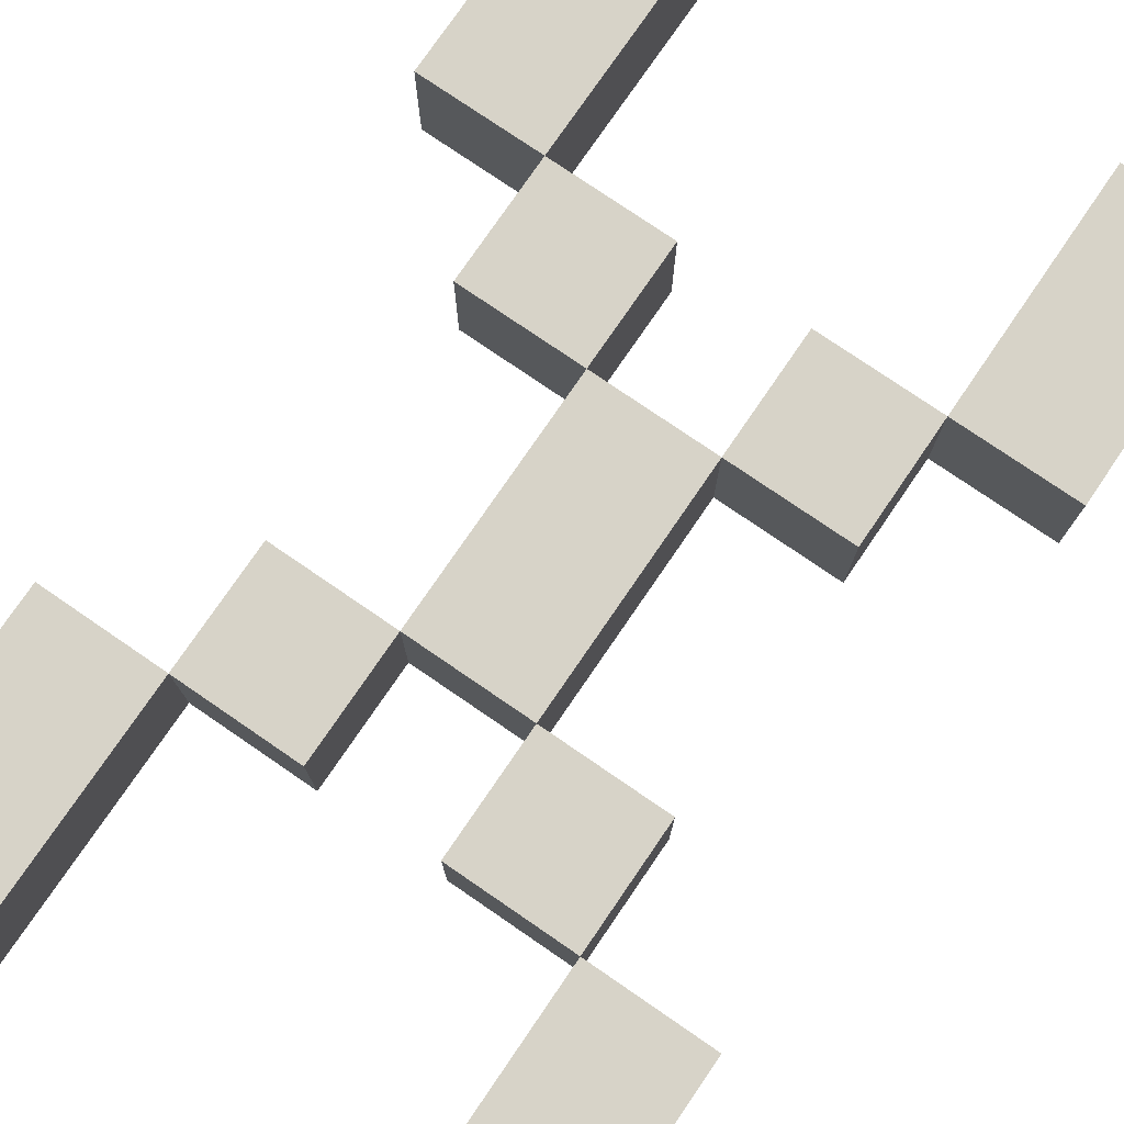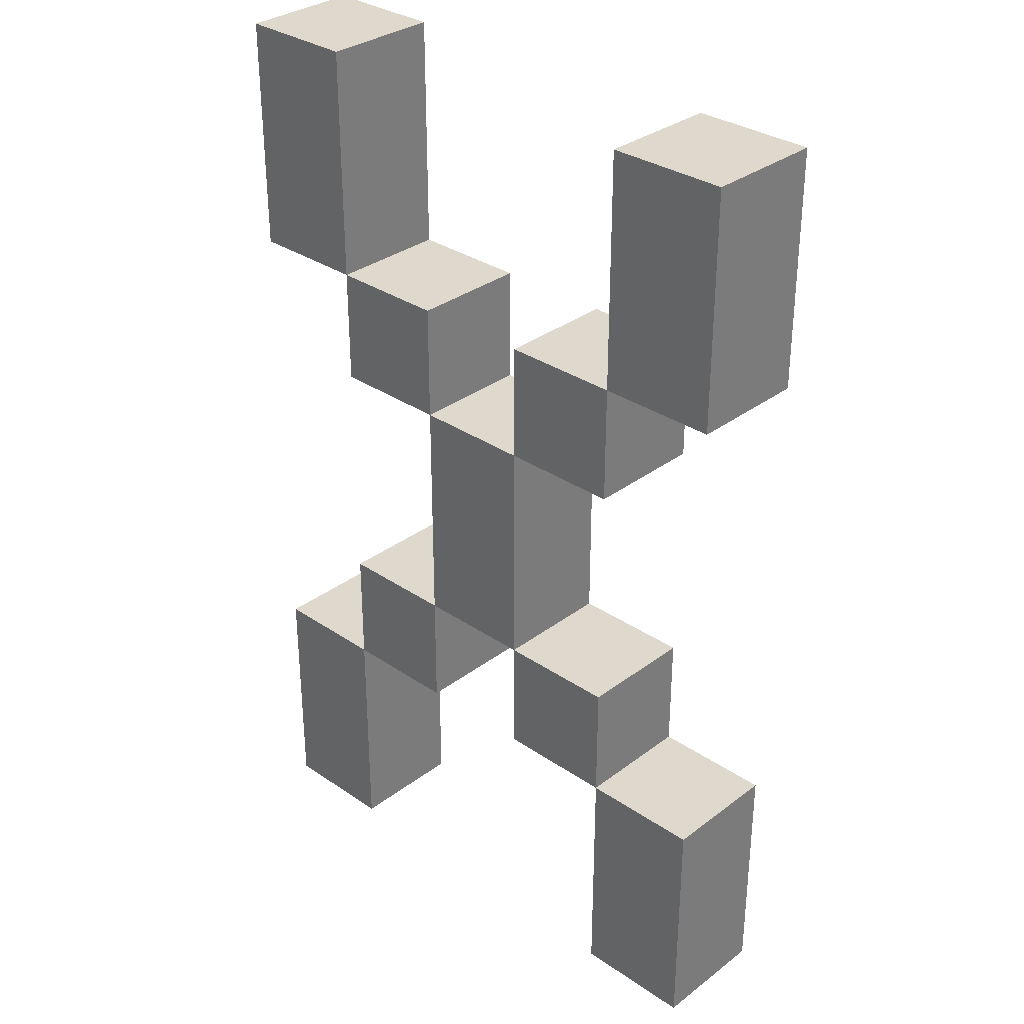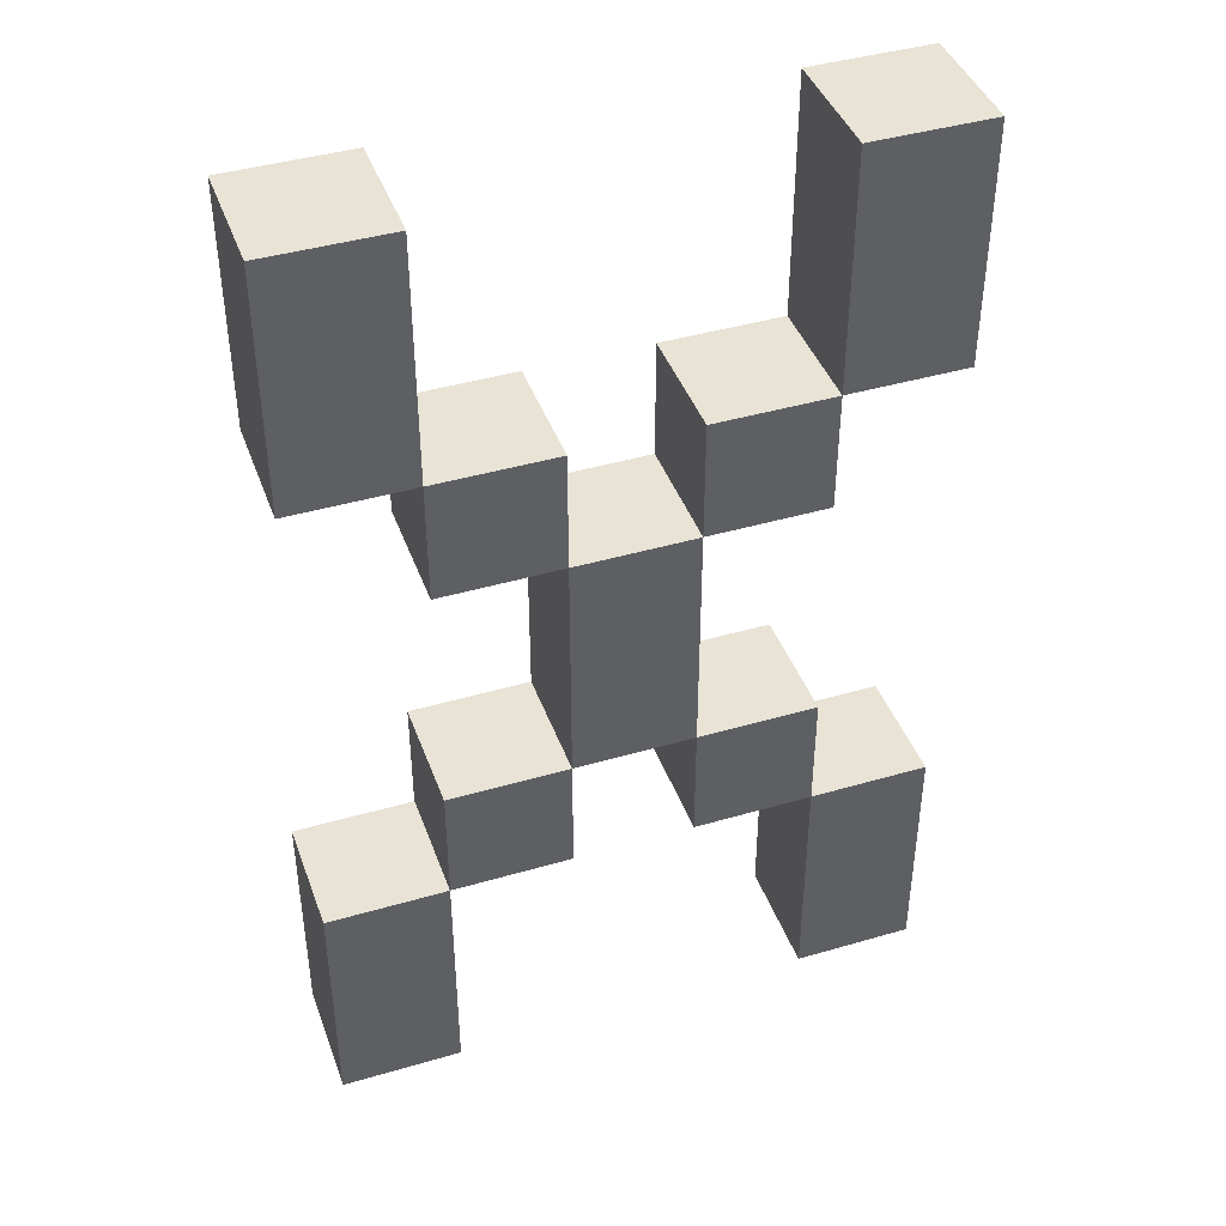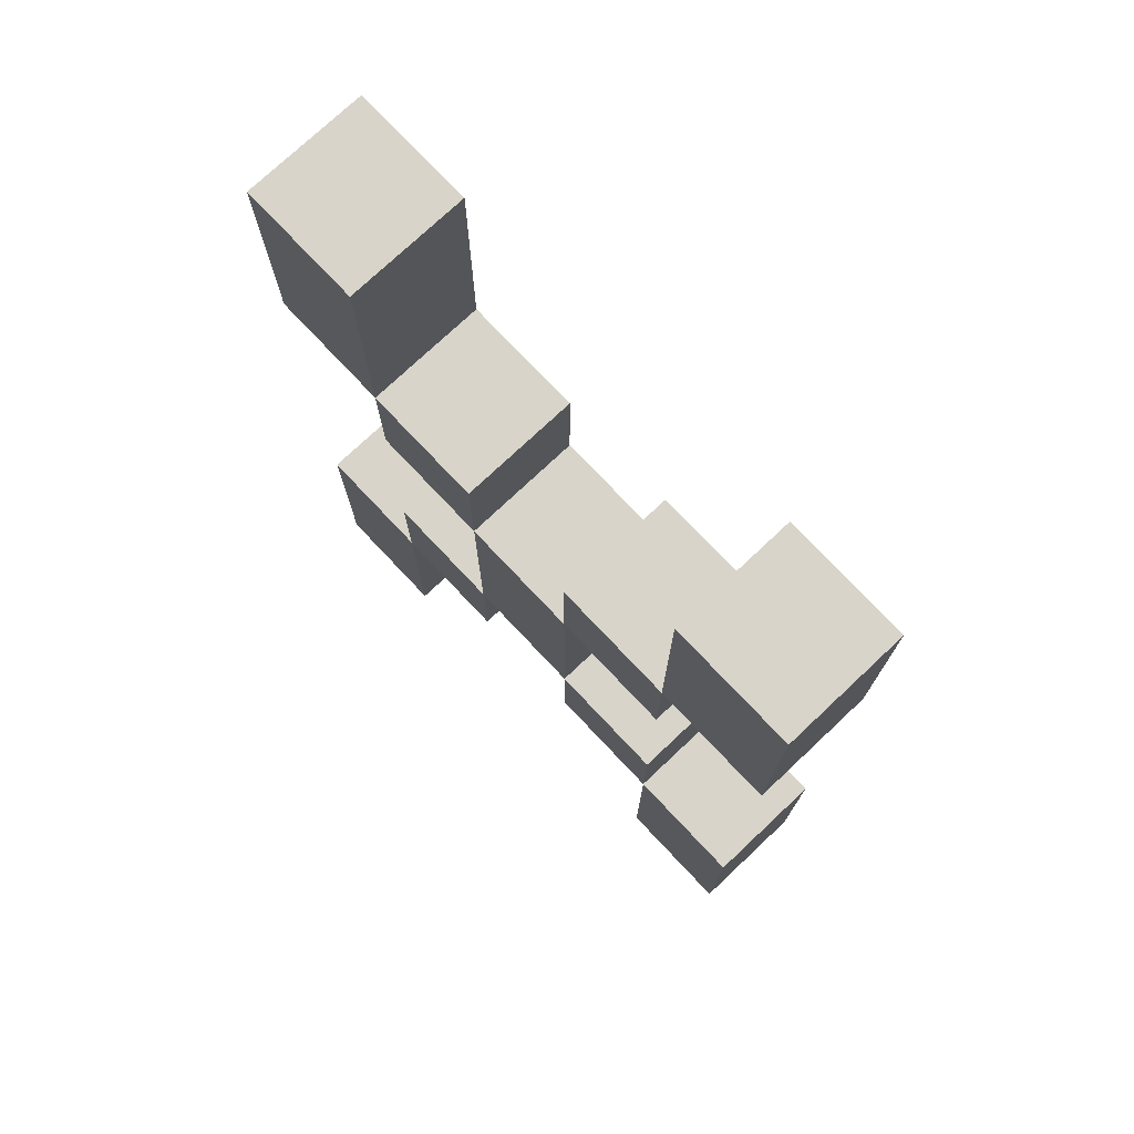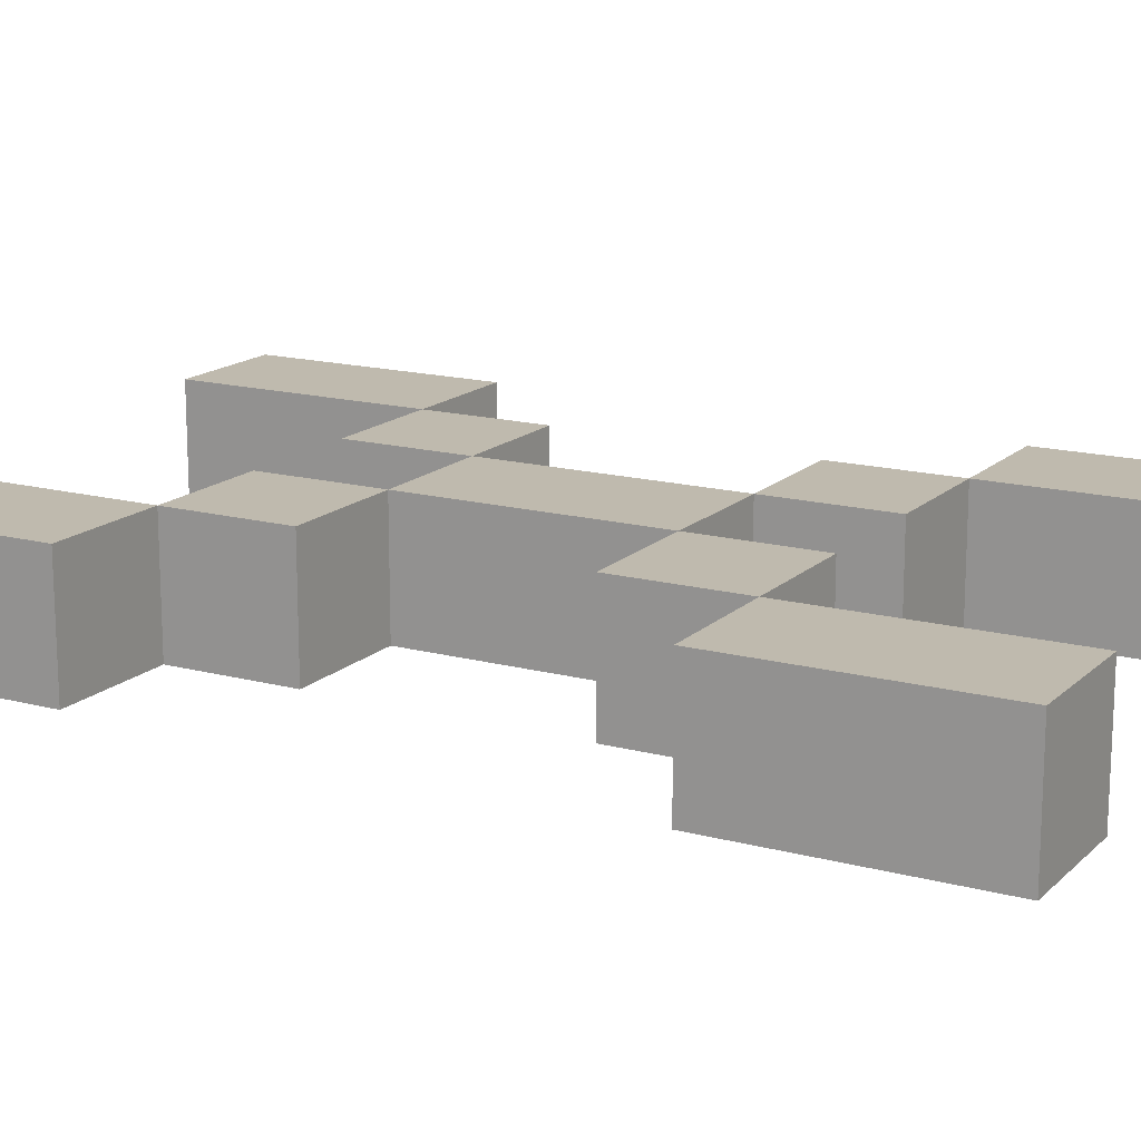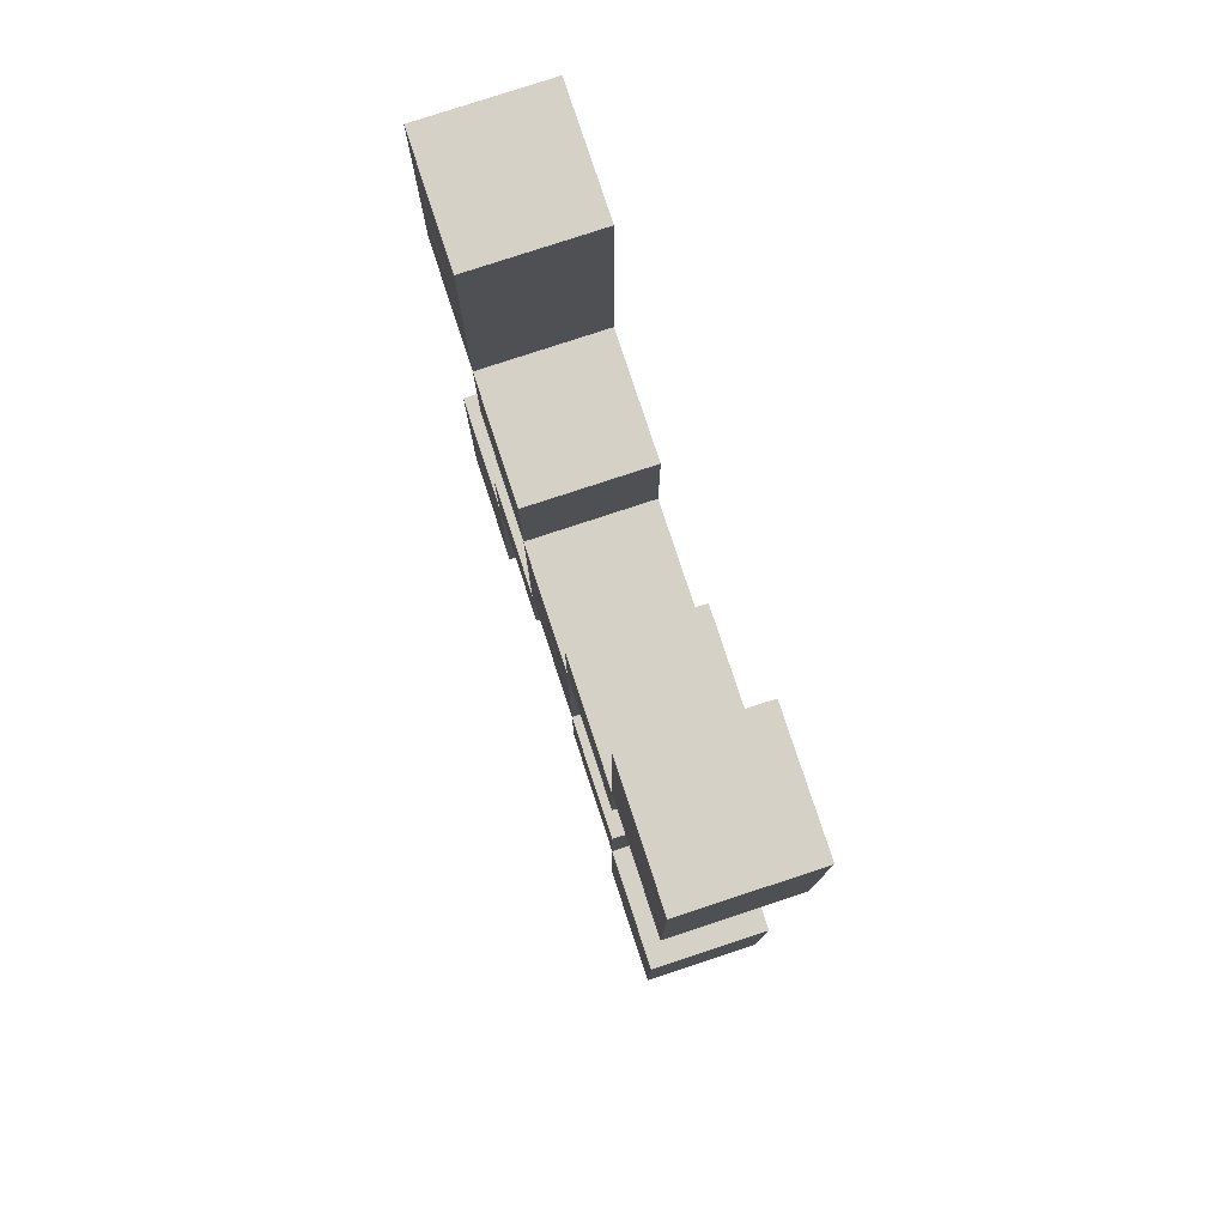
<metadata>
{"format":"obj","ext":"obj","renderer":"f3d","projection":"perspective","resolution":1024,"background":"white","views":[{"elev":77.1,"azim":34.4,"up":"+Z"},{"elev":32.2,"azim":-136.4,"up":"+Y"},{"elev":42.2,"azim":-19.3,"up":"+Y"},{"elev":75.4,"azim":46.7,"up":"+Y"},{"elev":15.8,"azim":-60.8,"up":"+Z"},{"elev":79.1,"azim":71.8,"up":"+Y"}]}
</metadata>
<code>
v 0.03 0.02 -0.01
v 0.03 0.02 0.01
v 0.03 0.04 0.01
v 0.03 0.04 -0.01
v 0.01 0.02 -0.01
v 0.01 0.04 -0.01
v 0.01 0.04 0.01
v 0.01 0.02 0.01
v -0.01 -0.04 -0.01
v -0.01 -0.04 0.01
v -0.01 -0.02 0.01
v -0.01 -0.02 -0.01
v -0.03 -0.04 -0.01
v -0.03 -0.02 -0.01
v -0.03 -0.02 0.01
v -0.03 -0.04 0.01
v -0.03 -0.08 -0.01
v -0.03 -0.08 0.01
v -0.03 -0.04 0.01
v -0.03 -0.04 -0.01
v -0.05 -0.08 -0.01
v -0.05 -0.04 -0.01
v -0.05 -0.04 0.01
v -0.05 -0.08 0.01
v -0.03 0.04 -0.01
v -0.03 0.04 0.01
v -0.03 0.08 0.01
v -0.03 0.08 -0.01
v -0.05 0.04 -0.01
v -0.05 0.08 -0.01
v -0.05 0.08 0.01
v -0.05 0.04 0.01
v 0.03 -0.04 -0.01
v 0.03 -0.04 0.01
v 0.03 -0.02 0.01
v 0.03 -0.02 -0.01
v 0.01 -0.04 -0.01
v 0.01 -0.02 -0.01
v 0.01 -0.02 0.01
v 0.01 -0.04 0.01
v 0.05 -0.08 -0.01
v 0.05 -0.08 0.01
v 0.05 -0.04 0.01
v 0.05 -0.04 -0.01
v 0.03 -0.08 -0.01
v 0.03 -0.04 -0.01
v 0.03 -0.04 0.01
v 0.03 -0.08 0.01
v -0.01 0.02 -0.01
v -0.01 0.02 0.01
v -0.01 0.04 0.01
v -0.01 0.04 -0.01
v -0.03 0.02 -0.01
v -0.03 0.04 -0.01
v -0.03 0.04 0.01
v -0.03 0.02 0.01
v 0.05 0.04 -0.01
v 0.05 0.04 0.01
v 0.05 0.08 0.01
v 0.05 0.08 -0.01
v 0.03 0.04 -0.01
v 0.03 0.08 -0.01
v 0.03 0.08 0.01
v 0.03 0.04 0.01
v 0.01 -0.02 -0.01
v 0.01 -0.02 0.01
v 0.01 0.02 0.01
v 0.01 0.02 -0.01
v -0.01 -0.02 -0.01
v -0.01 0.02 -0.01
v -0.01 0.02 0.01
v -0.01 -0.02 0.01
o group705288952
g mesh705288952
f 4 3 2 1
f 8 7 6 5
f 2 8 5 1
f 6 7 3 4
f 5 6 4 1
f 3 7 8 2
o group110089874
g mesh110089874
f 12 11 10 9
f 16 15 14 13
f 10 16 13 9
f 14 15 11 12
f 13 14 12 9
f 11 15 16 10
o group647136638
g mesh647136638
f 20 19 18 17
f 24 23 22 21
f 18 24 21 17
f 22 23 19 20
f 21 22 20 17
f 19 23 24 18
o group175463561
g mesh175463561
f 28 27 26 25
f 32 31 30 29
f 26 32 29 25
f 30 31 27 28
f 29 30 28 25
f 27 31 32 26
o group383229552
g mesh383229552
f 36 35 34 33
f 40 39 38 37
f 34 40 37 33
f 38 39 35 36
f 37 38 36 33
f 35 39 40 34
o group869419275
g mesh869419275
f 44 43 42 41
f 48 47 46 45
f 42 48 45 41
f 46 47 43 44
f 45 46 44 41
f 43 47 48 42
o group1326215668
g mesh1326215668
f 52 51 50 49
f 56 55 54 53
f 50 56 53 49
f 54 55 51 52
f 53 54 52 49
f 51 55 56 50
o group1470139037
g mesh1470139037
f 60 59 58 57
f 64 63 62 61
f 58 64 61 57
f 62 63 59 60
f 61 62 60 57
f 59 63 64 58
o group1333264911
g mesh1333264911
f 68 67 66 65
f 72 71 70 69
f 66 72 69 65
f 70 71 67 68
f 69 70 68 65
f 67 71 72 66

</code>
